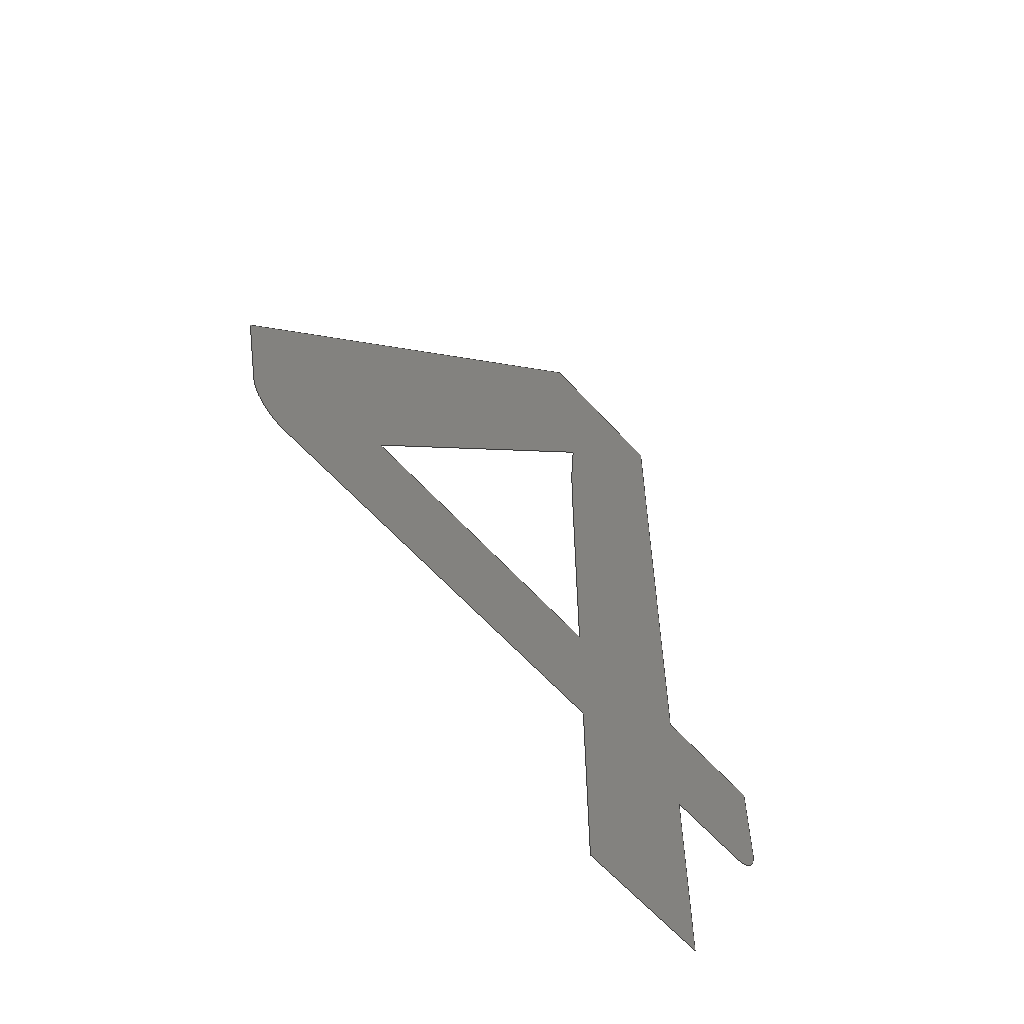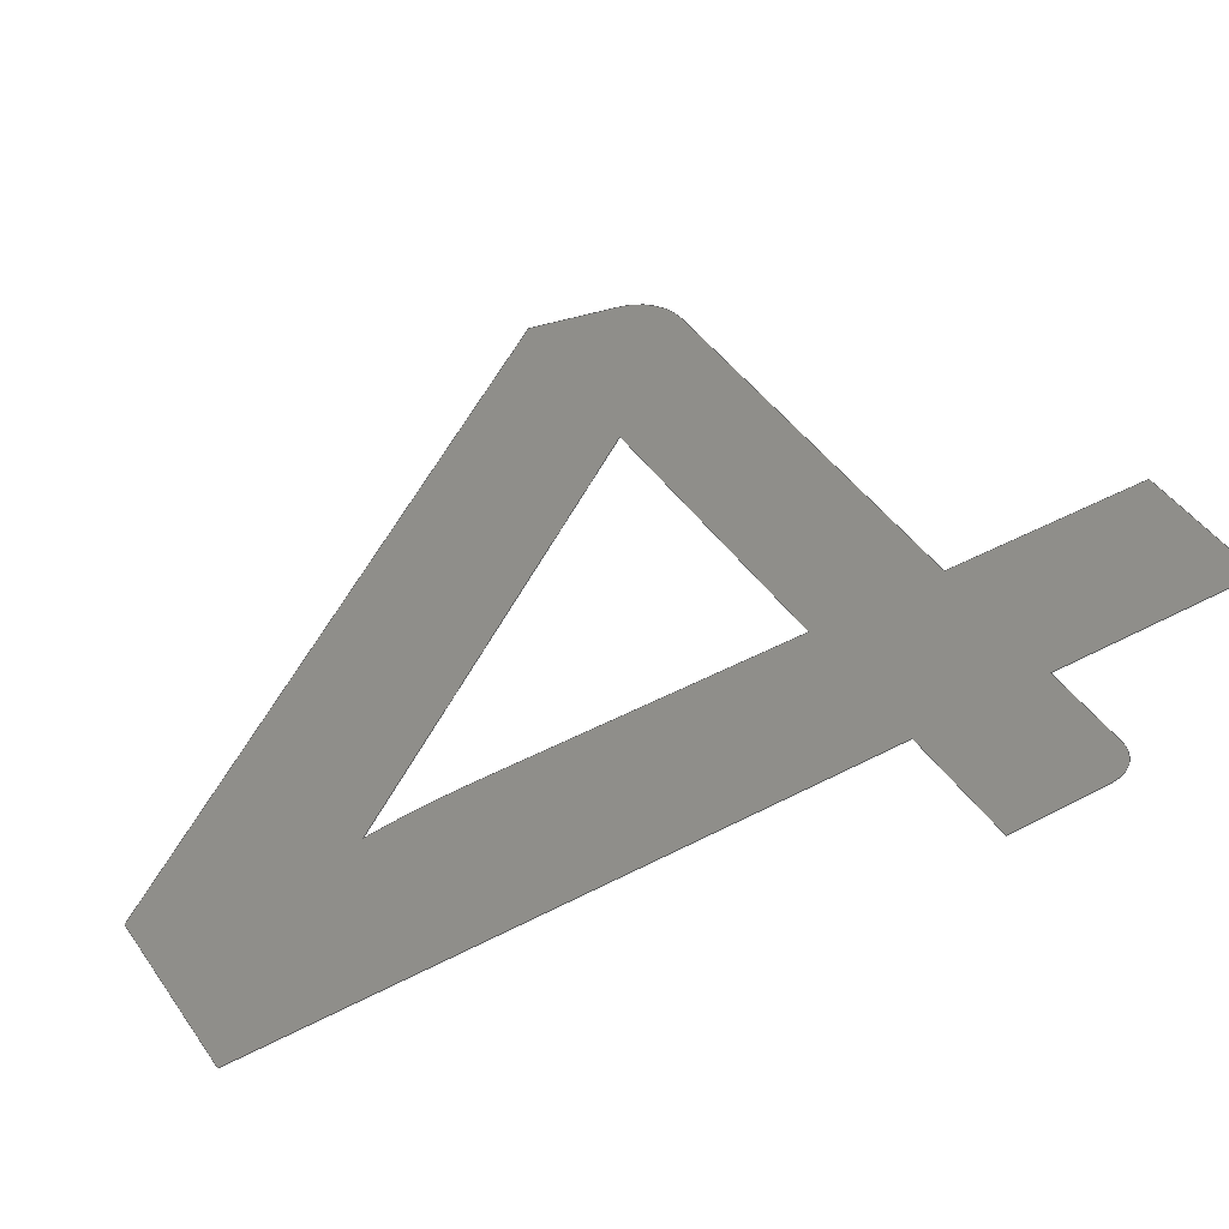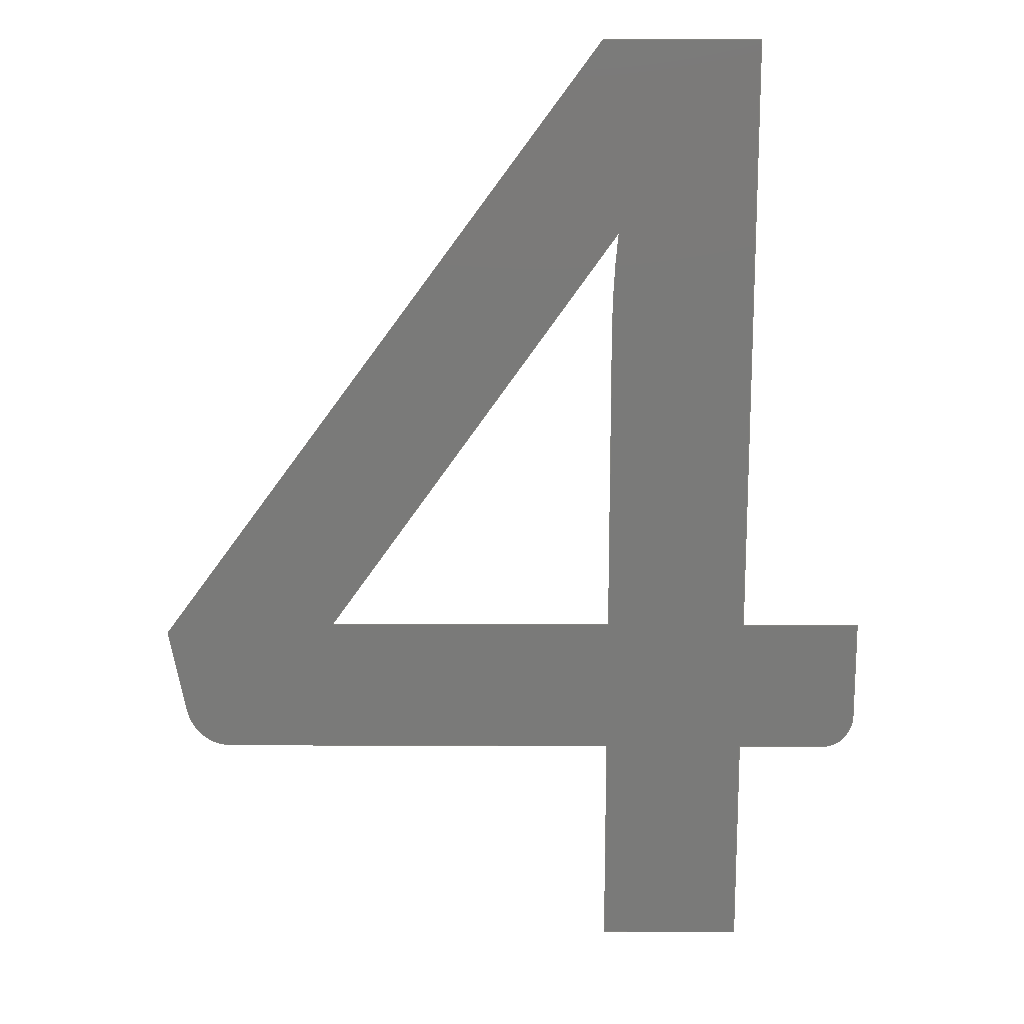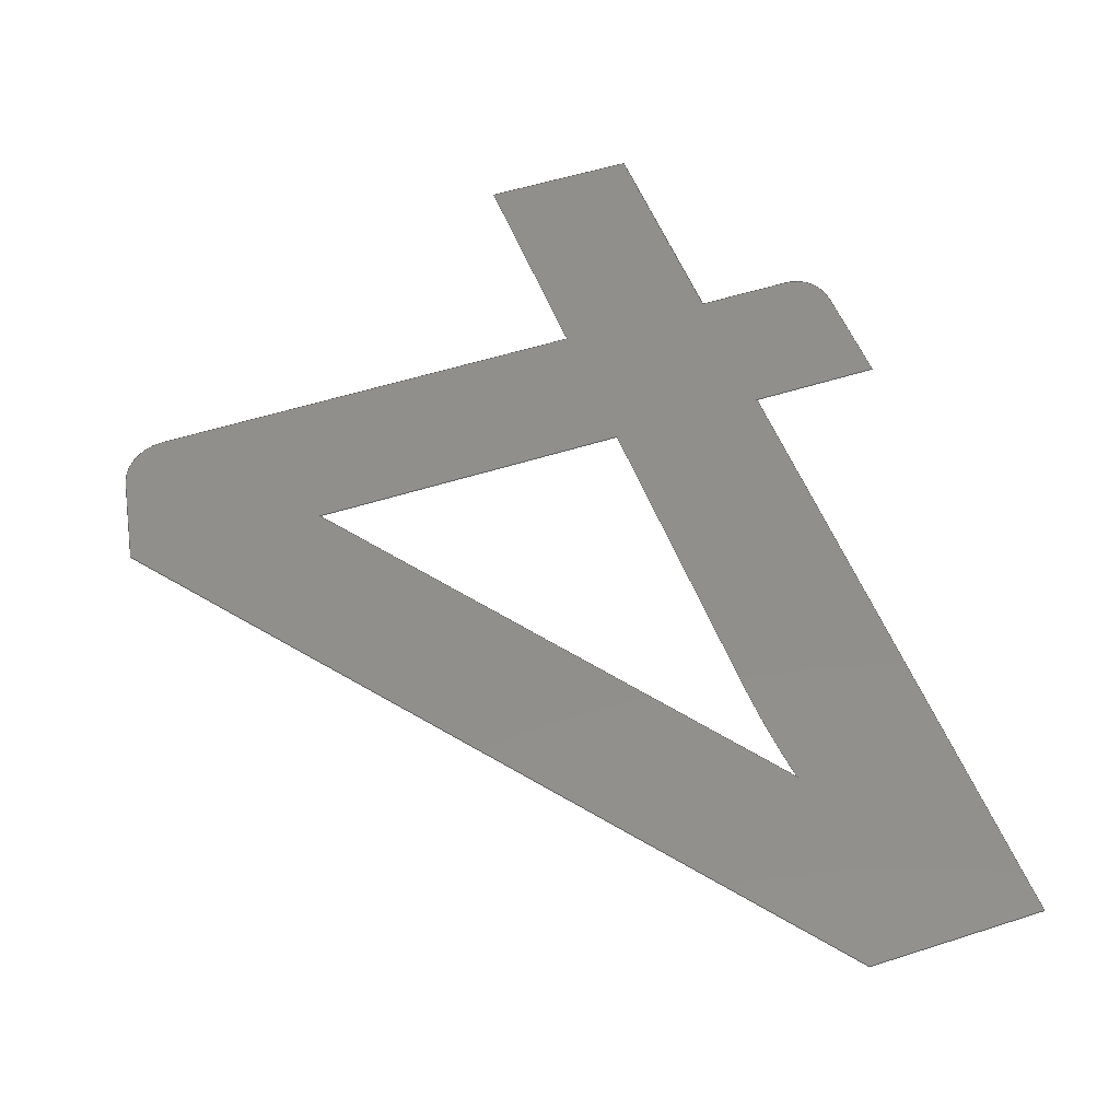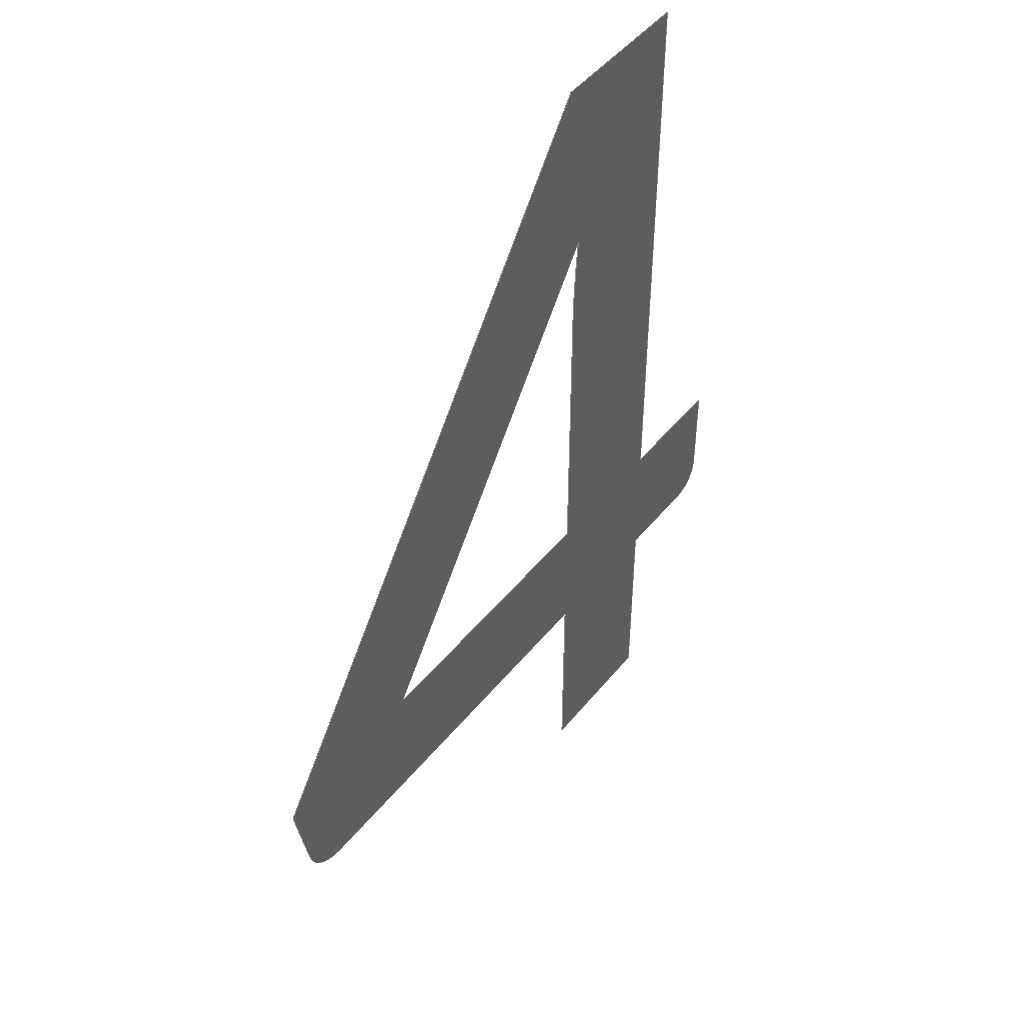
<metadata>
{"format":"step","ext":"step","renderer":"f3d","projection":"perspective","resolution":1024,"background":"white","views":[{"elev":-61.4,"azim":-48.1,"up":"+Z"},{"elev":43.8,"azim":58.0,"up":"+Y"},{"elev":16.8,"azim":0.4,"up":"+Z"},{"elev":50.0,"azim":-19.8,"up":"+Y"},{"elev":47.4,"azim":-53.2,"up":"+Z"}]}
</metadata>
<code>
ISO-10303-21;
DATA;
#1=SHAPE_REPRESENTATION_RELATIONSHIP('','',#102,#2);
#2=MANIFOLD_SURFACE_SHAPE_REPRESENTATION('',(#100),#178);
#3=CIRCLE('',#105,1.418);
#4=CIRCLE('',#106,0.07276);
#5=CIRCLE('',#107,0.06333);
#6=CIRCLE('',#108,0.04338);
#7=CIRCLE('',#109,0.05502);
#8=ORIENTED_EDGE('',*,*,#27,.F.);
#9=ORIENTED_EDGE('',*,*,#28,.F.);
#10=ORIENTED_EDGE('',*,*,#29,.F.);
#11=ORIENTED_EDGE('',*,*,#30,.F.);
#12=ORIENTED_EDGE('',*,*,#31,.F.);
#13=ORIENTED_EDGE('',*,*,#32,.F.);
#14=ORIENTED_EDGE('',*,*,#33,.F.);
#15=ORIENTED_EDGE('',*,*,#34,.F.);
#16=ORIENTED_EDGE('',*,*,#35,.F.);
#17=ORIENTED_EDGE('',*,*,#36,.F.);
#18=ORIENTED_EDGE('',*,*,#37,.F.);
#19=ORIENTED_EDGE('',*,*,#38,.F.);
#20=ORIENTED_EDGE('',*,*,#39,.F.);
#21=ORIENTED_EDGE('',*,*,#40,.F.);
#22=ORIENTED_EDGE('',*,*,#41,.F.);
#23=ORIENTED_EDGE('',*,*,#42,.F.);
#24=ORIENTED_EDGE('',*,*,#43,.F.);
#25=ORIENTED_EDGE('',*,*,#44,.F.);
#26=ORIENTED_EDGE('',*,*,#45,.F.);
#27=EDGE_CURVE('',#46,#47,#65,.T.);
#28=EDGE_CURVE('',#48,#46,#66,.T.);
#29=EDGE_CURVE('',#49,#48,#67,.T.);
#30=EDGE_CURVE('',#47,#49,#3,.T.);
#31=EDGE_CURVE('',#50,#51,#68,.T.);
#32=EDGE_CURVE('',#52,#50,#69,.T.);
#33=EDGE_CURVE('',#53,#52,#70,.T.);
#34=EDGE_CURVE('',#54,#53,#71,.T.);
#35=EDGE_CURVE('',#55,#54,#72,.T.);
#36=EDGE_CURVE('',#56,#55,#4,.T.);
#37=EDGE_CURVE('',#57,#56,#5,.T.);
#38=EDGE_CURVE('',#58,#57,#73,.T.);
#39=EDGE_CURVE('',#59,#58,#74,.T.);
#40=EDGE_CURVE('',#60,#59,#75,.T.);
#41=EDGE_CURVE('',#61,#60,#76,.T.);
#42=EDGE_CURVE('',#62,#61,#77,.T.);
#43=EDGE_CURVE('',#63,#62,#6,.T.);
#44=EDGE_CURVE('',#64,#63,#7,.T.);
#45=EDGE_CURVE('',#51,#64,#78,.T.);
#46=VERTEX_POINT('',#141);
#47=VERTEX_POINT('',#142);
#48=VERTEX_POINT('',#144);
#49=VERTEX_POINT('',#146);
#50=VERTEX_POINT('',#149);
#51=VERTEX_POINT('',#150);
#52=VERTEX_POINT('',#152);
#53=VERTEX_POINT('',#154);
#54=VERTEX_POINT('',#156);
#55=VERTEX_POINT('',#158);
#56=VERTEX_POINT('',#160);
#57=VERTEX_POINT('',#162);
#58=VERTEX_POINT('',#164);
#59=VERTEX_POINT('',#166);
#60=VERTEX_POINT('',#168);
#61=VERTEX_POINT('',#170);
#62=VERTEX_POINT('',#172);
#63=VERTEX_POINT('',#174);
#64=VERTEX_POINT('',#176);
#65=LINE('',#140,#79);
#66=LINE('',#143,#80);
#67=LINE('',#145,#81);
#68=LINE('',#148,#82);
#69=LINE('',#151,#83);
#70=LINE('',#153,#84);
#71=LINE('',#155,#85);
#72=LINE('',#157,#86);
#73=LINE('',#163,#87);
#74=LINE('',#165,#88);
#75=LINE('',#167,#89);
#76=LINE('',#169,#90);
#77=LINE('',#171,#91);
#78=LINE('',#177,#92);
#79=VECTOR('',#114,1000);
#80=VECTOR('',#115,1000);
#81=VECTOR('',#116,1000);
#82=VECTOR('',#119,1000);
#83=VECTOR('',#120,1000);
#84=VECTOR('',#121,1000);
#85=VECTOR('',#122,1000);
#86=VECTOR('',#123,1000);
#87=VECTOR('',#128,1000);
#88=VECTOR('',#129,1000);
#89=VECTOR('',#130,1000);
#90=VECTOR('',#131,1000);
#91=VECTOR('',#132,1000);
#92=VECTOR('',#137,1000);
#93=EDGE_LOOP('',(#8,#9,#10,#11));
#94=EDGE_LOOP('',(#12,#13,#14,#15,#16,#17,#18,#19,#20,#21,#22,#23,#24,
#25,#26));
#95=FACE_BOUND('',#93,.T.);
#96=FACE_BOUND('',#94,.T.);
#97=PLANE('',#104);
#98=ADVANCED_FACE('',(#95,#96),#97,.F.);
#99=OPEN_SHELL('',(#98));
#100=SHELL_BASED_SURFACE_MODEL('HC-04ShapeString006',(#99));
#101=SHAPE_DEFINITION_REPRESENTATION(#183,#102);
#102=SHAPE_REPRESENTATION('HC-04ShapeString006',(#103),#178);
#103=AXIS2_PLACEMENT_3D('',#138,#110,#111);
#104=AXIS2_PLACEMENT_3D('',#139,#112,#113);
#105=AXIS2_PLACEMENT_3D('',#147,#117,#118);
#106=AXIS2_PLACEMENT_3D('',#159,#124,#125);
#107=AXIS2_PLACEMENT_3D('',#161,#126,#127);
#108=AXIS2_PLACEMENT_3D('',#173,#133,#134);
#109=AXIS2_PLACEMENT_3D('',#175,#135,#136);
#110=DIRECTION('',(0,0,1));
#111=DIRECTION('',(1,0,0));
#112=DIRECTION('',(0,1,0));
#113=DIRECTION('',(-1,0,0));
#114=DIRECTION('',(0,0,1));
#115=DIRECTION('',(1,0,0));
#116=DIRECTION('',(-0.5799,0,-0.8147));
#117=DIRECTION('',(-6.114e-17,1,3.441e-18));
#118=DIRECTION('',(-1,-6.115e-17,0.005202));
#119=DIRECTION('',(1,0,0));
#120=DIRECTION('',(0,0,-1));
#121=DIRECTION('',(1,0,0));
#122=DIRECTION('',(0.592,0,0.8059));
#123=DIRECTION('',(-0.1897,0,0.9818));
#124=DIRECTION('',(-5.301e-17,1,-3.065e-17));
#125=DIRECTION('',(-0.662,-5.806e-17,-0.7495));
#126=DIRECTION('',(-2.113e-17,1,-5.747e-17));
#127=DIRECTION('',(0.01329,-5.719e-17,-0.9999));
#128=DIRECTION('',(-1,0,0));
#129=DIRECTION('',(0,0,1));
#130=DIRECTION('',(-1,0,0));
#131=DIRECTION('',(0,0,-1));
#132=DIRECTION('',(-1,0,0));
#133=DIRECTION('',(2.412e-17,1,-5.628e-17));
#134=DIRECTION('',(0.7574,-5.502e-17,-0.653));
#135=DIRECTION('',(5.789e-17,1,-1.996e-17));
#136=DIRECTION('',(0.9997,-5.739e-17,0.02388));
#137=DIRECTION('',(0,0,-1));
#138=CARTESIAN_POINT('',(0,0,0));
#139=CARTESIAN_POINT('',(5.49,0,0.52));
#140=CARTESIAN_POINT('',(5.284,0,0.52));
#141=CARTESIAN_POINT('',(5.284,0,0.52));
#142=CARTESIAN_POINT('',(5.284,0,0.9806));
#143=CARTESIAN_POINT('',(4.861,0,0.52));
#144=CARTESIAN_POINT('',(4.861,0,0.52));
#145=CARTESIAN_POINT('',(5.292,0,1.125));
#146=CARTESIAN_POINT('',(5.292,0,1.125));
#147=CARTESIAN_POINT('',(6.702,8.671e-17,0.9732));
#148=CARTESIAN_POINT('',(5.49,0,0.52));
#149=CARTESIAN_POINT('',(5.49,0,0.52));
#150=CARTESIAN_POINT('',(5.664,0,0.52));
#151=CARTESIAN_POINT('',(5.49,0,1.4));
#152=CARTESIAN_POINT('',(5.49,0,1.4));
#153=CARTESIAN_POINT('',(5.265,0,1.4));
#154=CARTESIAN_POINT('',(5.265,0,1.4));
#155=CARTESIAN_POINT('',(4.607,0,0.505));
#156=CARTESIAN_POINT('',(4.607,0,0.505));
#157=CARTESIAN_POINT('',(4.633,0,0.3756));
#158=CARTESIAN_POINT('',(4.633,0,0.3756));
#159=CARTESIAN_POINT('',(4.704,4.225e-18,0.3902));
#160=CARTESIAN_POINT('',(4.656,0,0.3356));
#161=CARTESIAN_POINT('',(4.697,3.621e-18,0.3833));
#162=CARTESIAN_POINT('',(4.698,0,0.32));
#163=CARTESIAN_POINT('',(5.284,0,0.32));
#164=CARTESIAN_POINT('',(5.284,0,0.32));
#165=CARTESIAN_POINT('',(5.284,0,0));
#166=CARTESIAN_POINT('',(5.284,0,0));
#167=CARTESIAN_POINT('',(5.49,0,0));
#168=CARTESIAN_POINT('',(5.49,0,0));
#169=CARTESIAN_POINT('',(5.49,0,0.32));
#170=CARTESIAN_POINT('',(5.49,0,0.32));
#171=CARTESIAN_POINT('',(5.617,0,0.32));
#172=CARTESIAN_POINT('',(5.617,0,0.32));
#173=CARTESIAN_POINT('',(5.619,2.387e-18,0.3633));
#174=CARTESIAN_POINT('',(5.652,0,0.335));
#175=CARTESIAN_POINT('',(5.609,3.158e-18,0.3699));
#176=CARTESIAN_POINT('',(5.664,0,0.3713));
#177=CARTESIAN_POINT('',(5.664,0,0.52));
#178=(
GEOMETRIC_REPRESENTATION_CONTEXT(3)
GLOBAL_UNCERTAINTY_ASSIGNED_CONTEXT((#179))
GLOBAL_UNIT_ASSIGNED_CONTEXT((#182,#181,#180))
REPRESENTATION_CONTEXT('HC-04ShapeString006','TOP_LEVEL_ASSEMBLY_PART')
);
#179=UNCERTAINTY_MEASURE_WITH_UNIT(LENGTH_MEASURE(1e-05),#182,
'DISTANCE_ACCURACY_VALUE','Maximum Tolerance applied to model');
#180=(
NAMED_UNIT(*)
SI_UNIT($,.STERADIAN.)
SOLID_ANGLE_UNIT()
);
#181=(
NAMED_UNIT(*)
PLANE_ANGLE_UNIT()
SI_UNIT($,.RADIAN.)
);
#182=(
LENGTH_UNIT()
NAMED_UNIT(*)
SI_UNIT(.MILLI.,.METRE.)
);
#183=PRODUCT_DEFINITION_SHAPE('','',#184);
#184=PRODUCT_DEFINITION('','',#186,#185);
#185=PRODUCT_DEFINITION_CONTEXT('',#192,'design');
#186=PRODUCT_DEFINITION_FORMATION_WITH_SPECIFIED_SOURCE('','',#188,
 .NOT_KNOWN.);
#187=PRODUCT_RELATED_PRODUCT_CATEGORY('','',(#188));
#188=PRODUCT('HC-04ShapeString006','HC-04ShapeString006',
'HC-04ShapeString006',(#190));
#189=PRODUCT_CATEGORY('','');
#190=PRODUCT_CONTEXT('',#192,'mechanical');
#191=APPLICATION_PROTOCOL_DEFINITION('international standard',
'ap242_managed_model_based_3d_engineering',2011,#192);
#192=APPLICATION_CONTEXT('managed model based 3d engineering');
ENDSEC;
END-ISO-10303-21;

</code>
